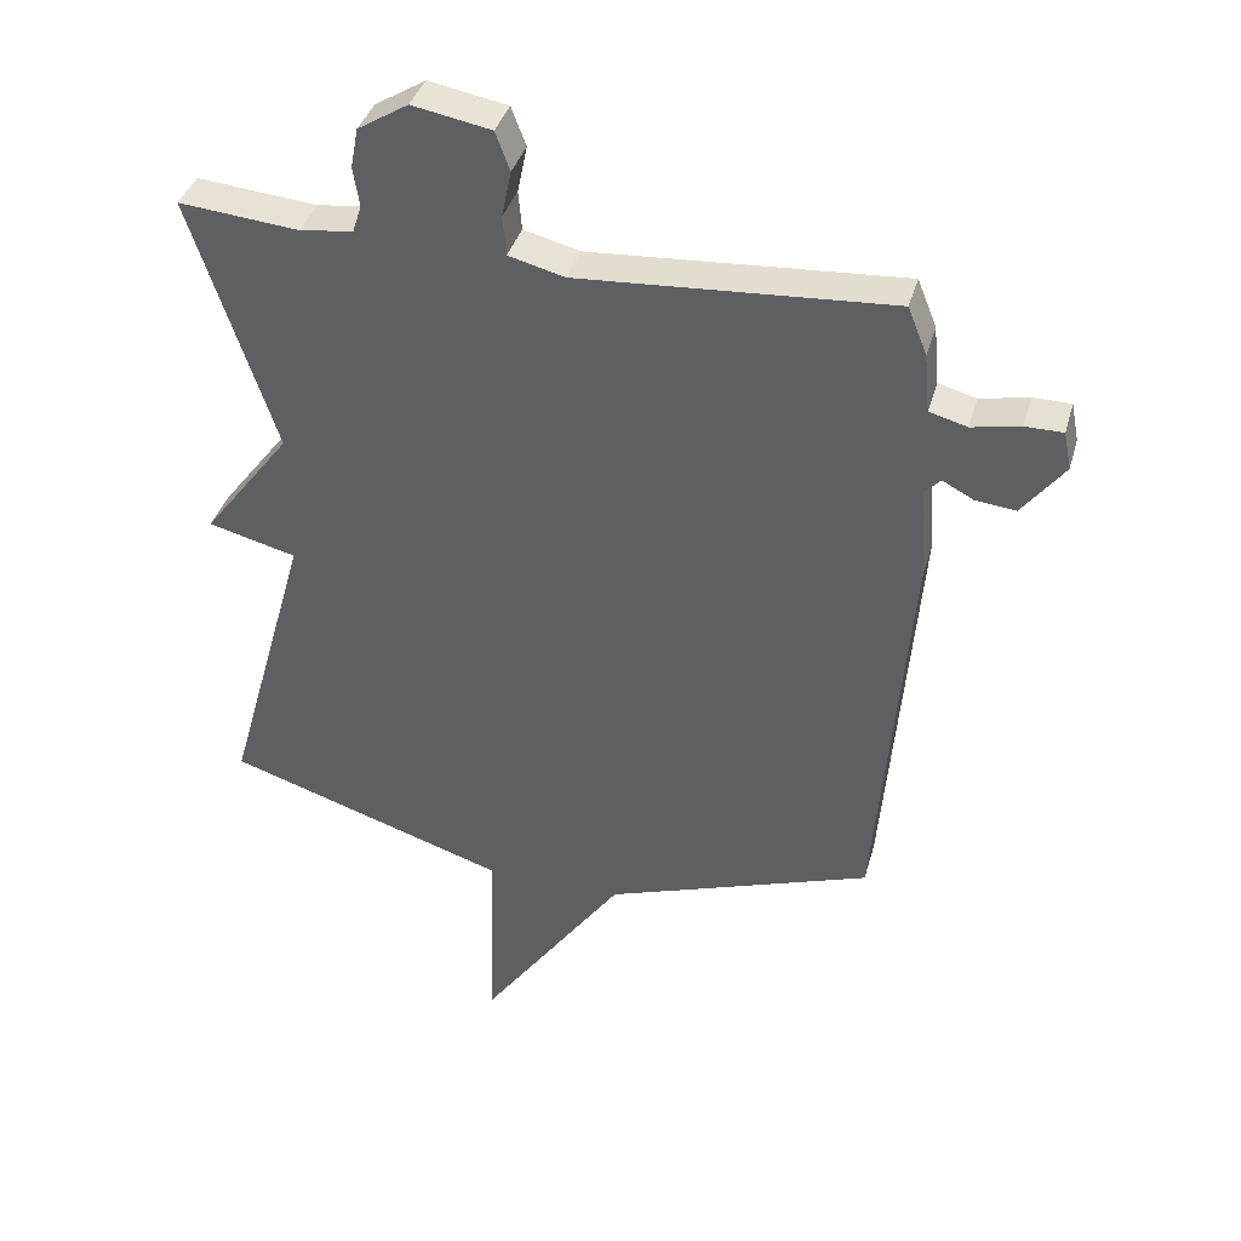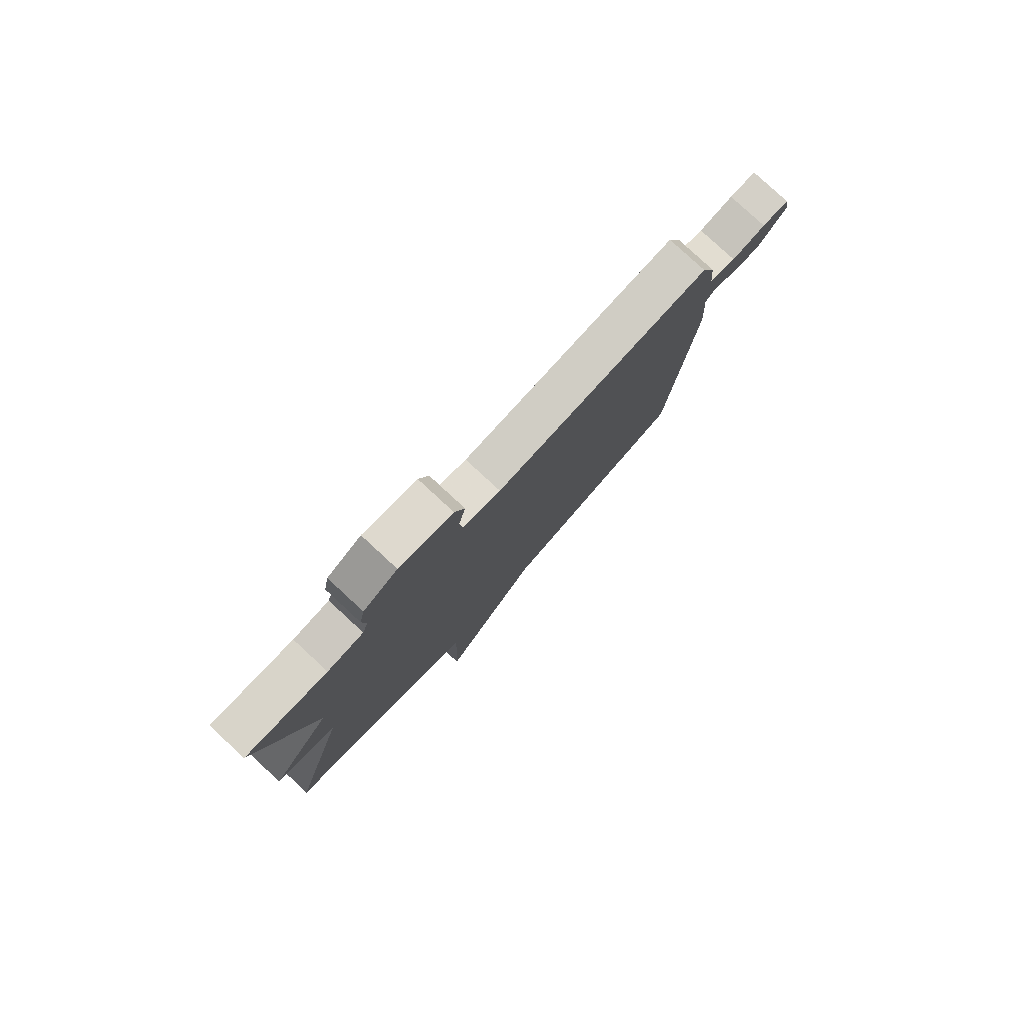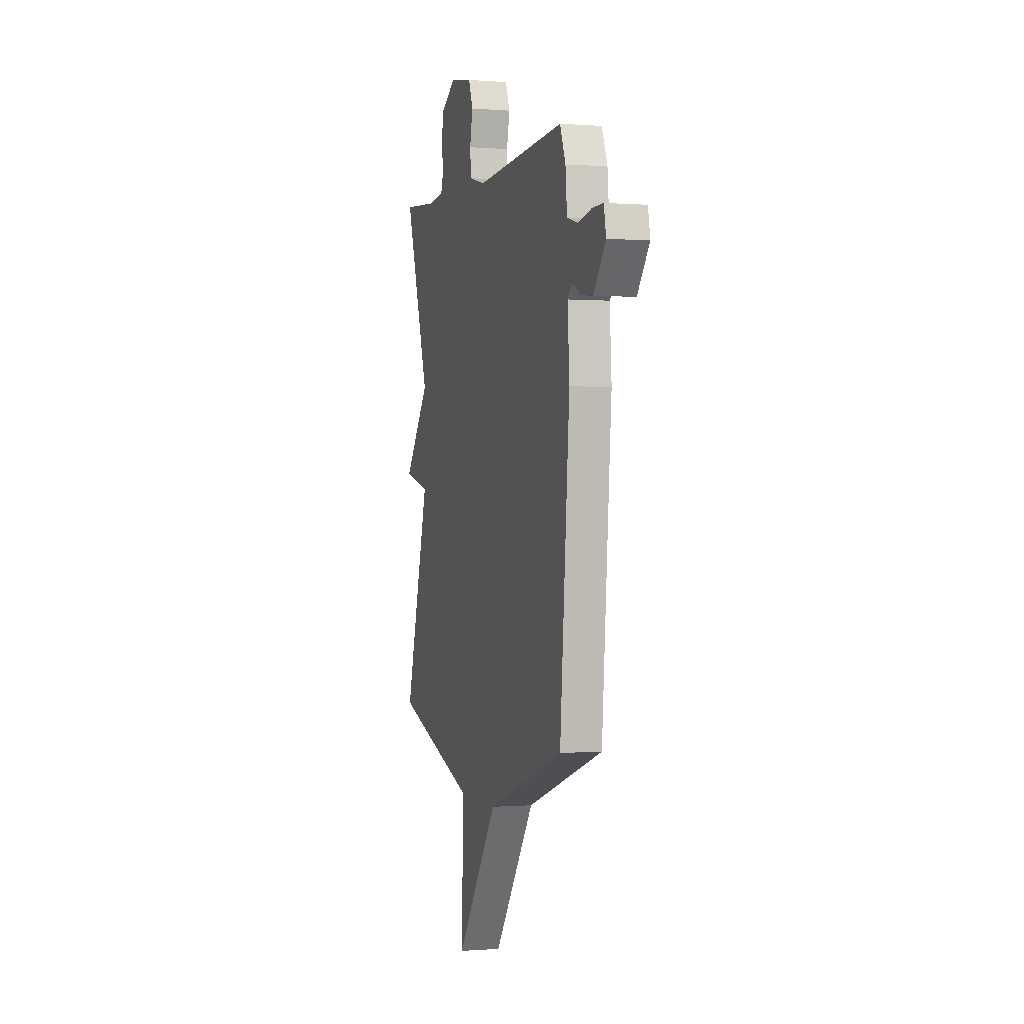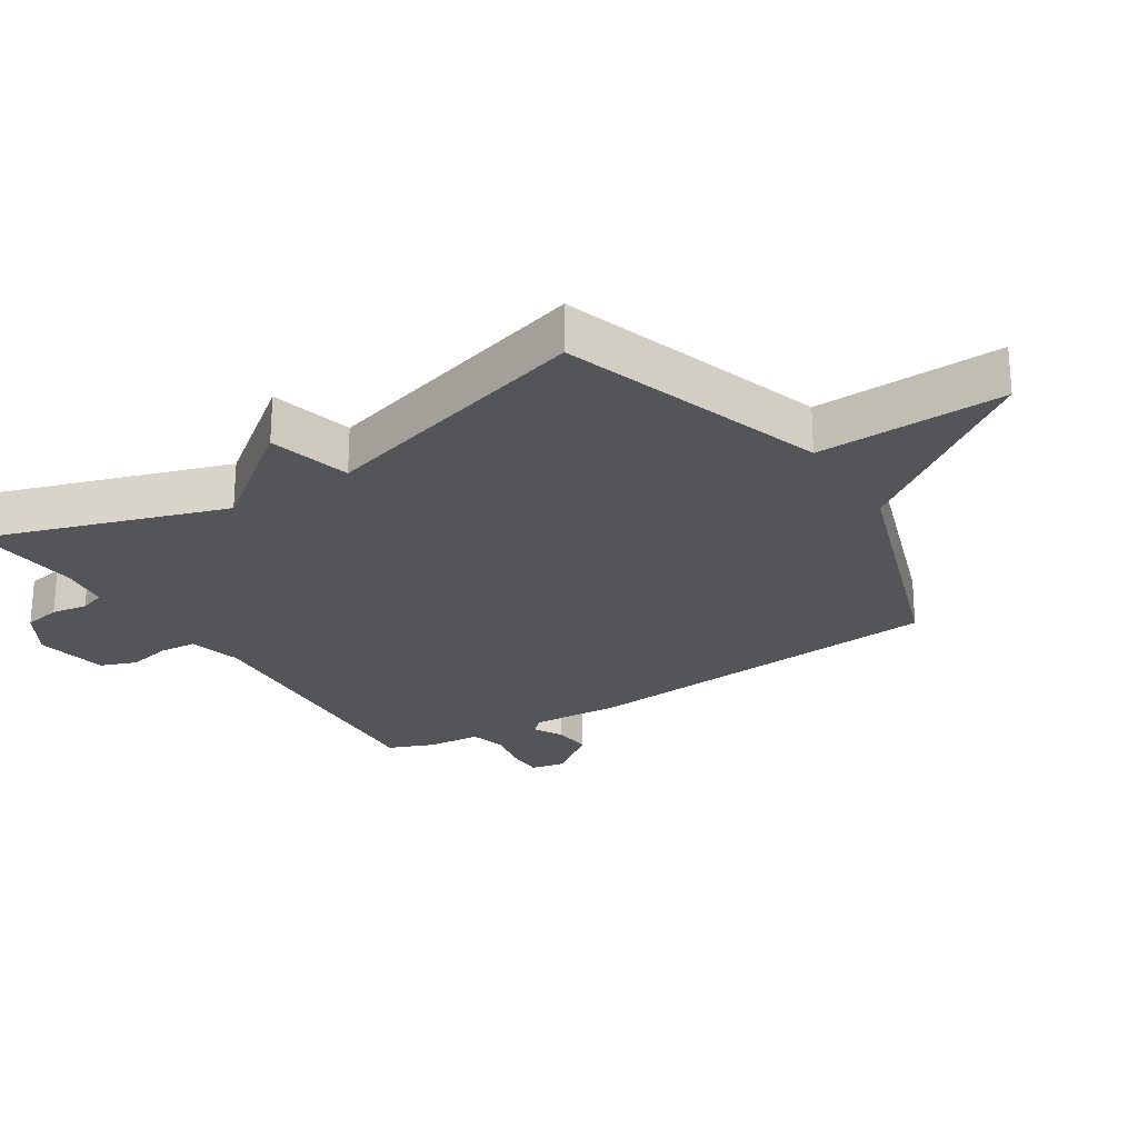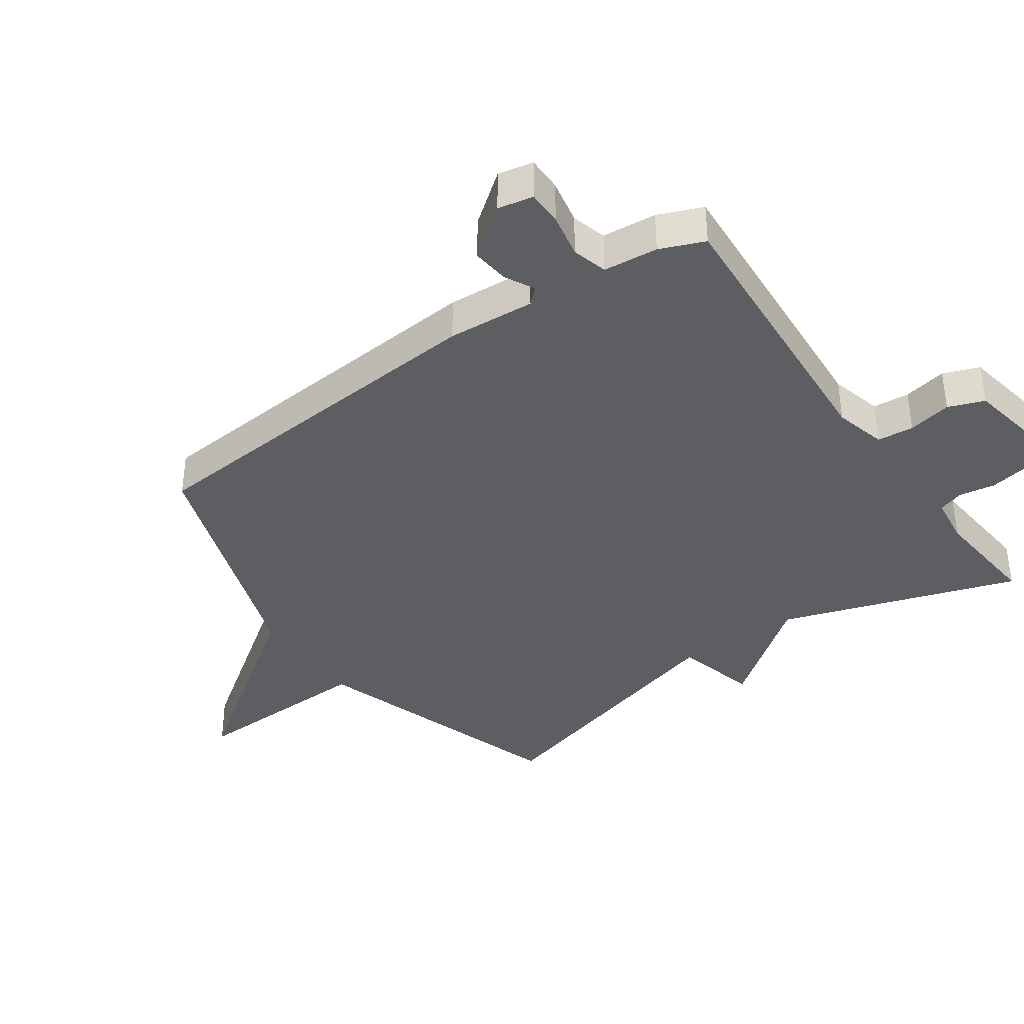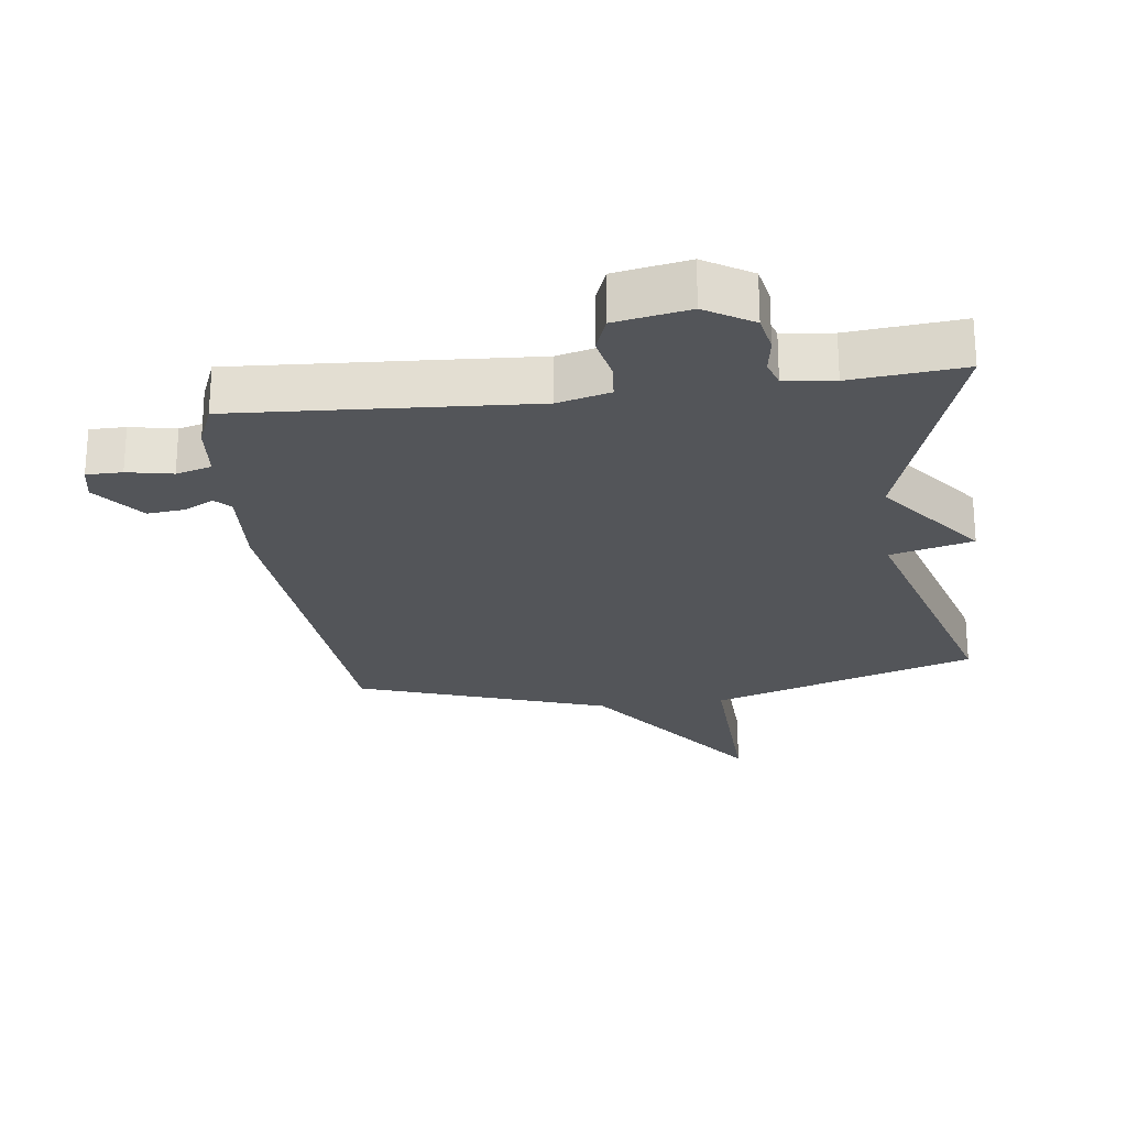
<metadata>
{"format":"obj","ext":"obj","renderer":"f3d","projection":"perspective","resolution":1024,"background":"white","views":[{"elev":38.2,"azim":-164.6,"up":"+Z"},{"elev":80.0,"azim":132.8,"up":"+Z"},{"elev":-0.1,"azim":-106.4,"up":"+Z"},{"elev":-24.8,"azim":122.6,"up":"+Y"},{"elev":-38.3,"azim":-55.0,"up":"+Y"},{"elev":-24.1,"azim":7.5,"up":"+Y"}]}
</metadata>
<code>
v 0.5 0.07 -0.5
v 0.089 0.07 -0.634
v 0.098 0.07 -0.926
v -0.111 0.07 -0.634
v -0.5 0.07 -0.5
v -0.548 0.07 0.08
v -0.539 0.07 0.217
v -0.562 0.07 0.241
v -0.608 0.07 0.217
v -0.666 0.07 0.211
v -0.727 0.07 0.29
v -0.716 0.07 0.345
v -0.661 0.07 0.345
v -0.591 0.07 0.331
v -0.536 0.07 0.346
v -0.528 0.07 0.431
v -0.5 0.07 0.5
v -0.046 0.07 0.47
v 0.035 0.07 0.491
v 0.04 0.07 0.548
v 0.026 0.07 0.616
v 0.047 0.07 0.672
v 0.161 0.07 0.693
v 0.234 0.07 0.648
v 0.245 0.07 0.59
v 0.236 0.07 0.534
v 0.249 0.07 0.494
v 0.326 0.07 0.484
v 0.5 0.07 0.5
v 0.378 0.07 0.129
v 0.506 0.07 -0.038
v 0.378 0.07 -0.071
v 0.5 0 -0.5
v 0.089 0 -0.634
v 0.098 0 -0.926
v -0.111 0 -0.634
v -0.5 0 -0.5
v -0.548 0 0.08
v -0.539 0 0.217
v -0.562 0 0.241
v -0.608 0 0.217
v -0.666 0 0.211
v -0.727 0 0.29
v -0.716 0 0.345
v -0.661 0 0.345
v -0.591 0 0.331
v -0.536 0 0.346
v -0.528 0 0.431
v -0.5 0 0.5
v -0.046 0 0.47
v 0.035 0 0.491
v 0.04 0 0.548
v 0.026 0 0.616
v 0.047 0 0.672
v 0.161 0 0.693
v 0.234 0 0.648
v 0.245 0 0.59
v 0.236 0 0.534
v 0.249 0 0.494
v 0.326 0 0.484
v 0.5 0 0.5
v 0.378 0 0.129
v 0.506 0 -0.038
v 0.378 0 -0.071
f 30 31 32
f 28 29 30
f 27 28 30 32
f 26 27 32
f 24 25 26
f 23 24 26
f 22 23 26
f 21 22 26
f 20 21 26
f 19 20 26 32
f 32 1 2
f 19 32 2
f 18 19 2
f 2 3 4
f 18 2 4
f 17 18 4
f 16 17 4
f 15 16 4
f 12 13 14
f 11 12 14
f 10 11 14
f 9 10 14
f 8 9 14
f 7 8 14 15
f 4 5 6 7
f 4 7 15
f 64 63 62
f 62 61 60
f 64 62 60 59
f 64 59 58
f 58 57 56
f 58 56 55
f 58 55 54
f 58 54 53
f 58 53 52
f 64 58 52 51
f 34 33 64
f 34 64 51
f 34 51 50
f 36 35 34
f 36 34 50
f 36 50 49
f 36 49 48
f 36 48 47
f 46 45 44
f 46 44 43
f 46 43 42
f 46 42 41
f 46 41 40
f 47 46 40 39
f 39 38 37 36
f 47 39 36
f 1 33 34 2
f 2 34 35 3
f 3 35 36 4
f 4 36 37 5
f 5 37 38 6
f 6 38 39 7
f 7 39 40 8
f 8 40 41 9
f 9 41 42 10
f 10 42 43 11
f 11 43 44 12
f 12 44 45 13
f 13 45 46 14
f 14 46 47 15
f 15 47 48 16
f 16 48 49 17
f 17 49 50 18
f 18 50 51 19
f 19 51 52 20
f 20 52 53 21
f 21 53 54 22
f 22 54 55 23
f 23 55 56 24
f 24 56 57 25
f 25 57 58 26
f 26 58 59 27
f 27 59 60 28
f 28 60 61 29
f 29 61 62 30
f 30 62 63 31
f 31 63 64 32
f 32 64 33 1

</code>
